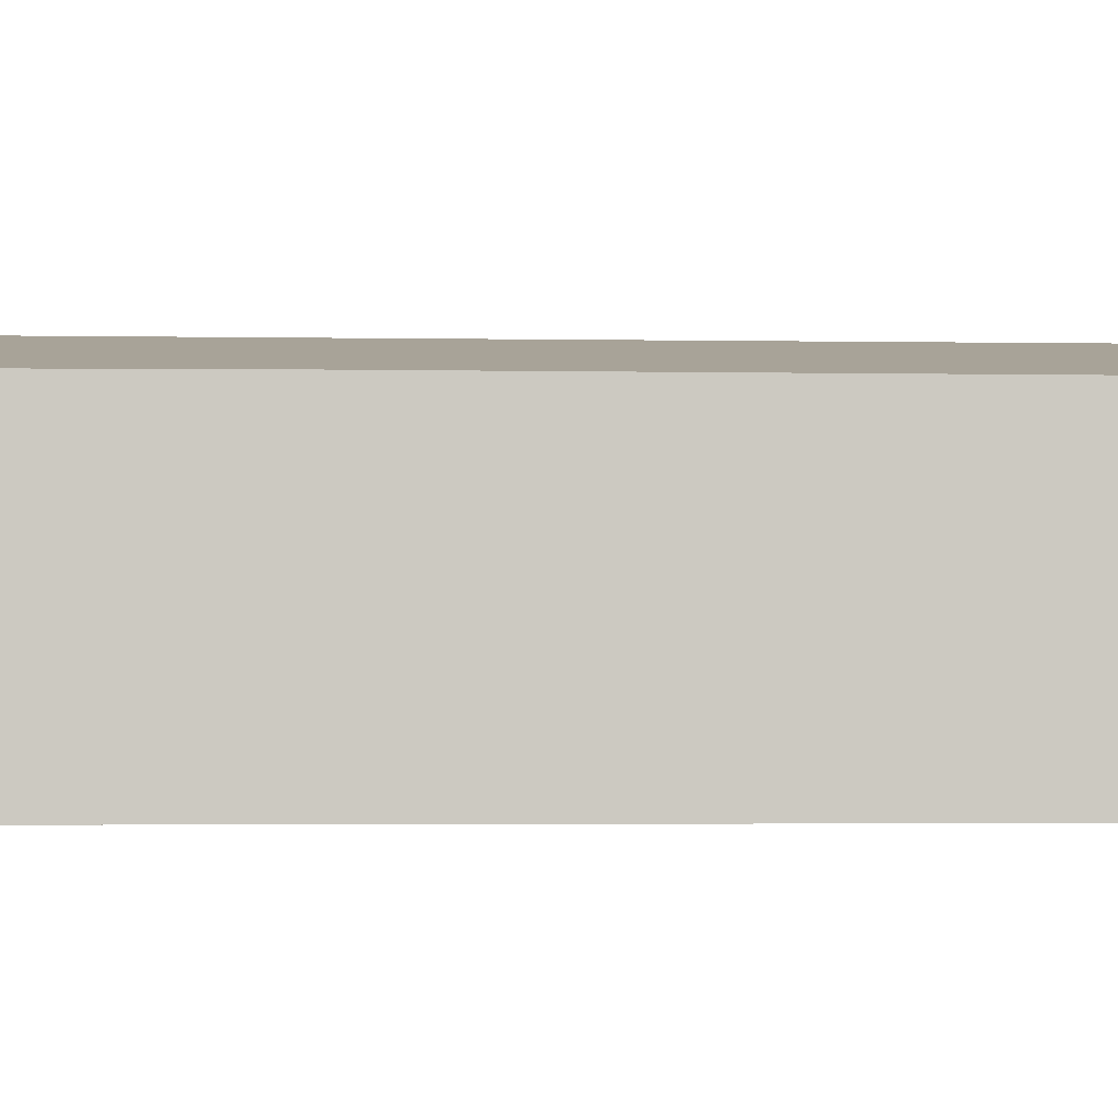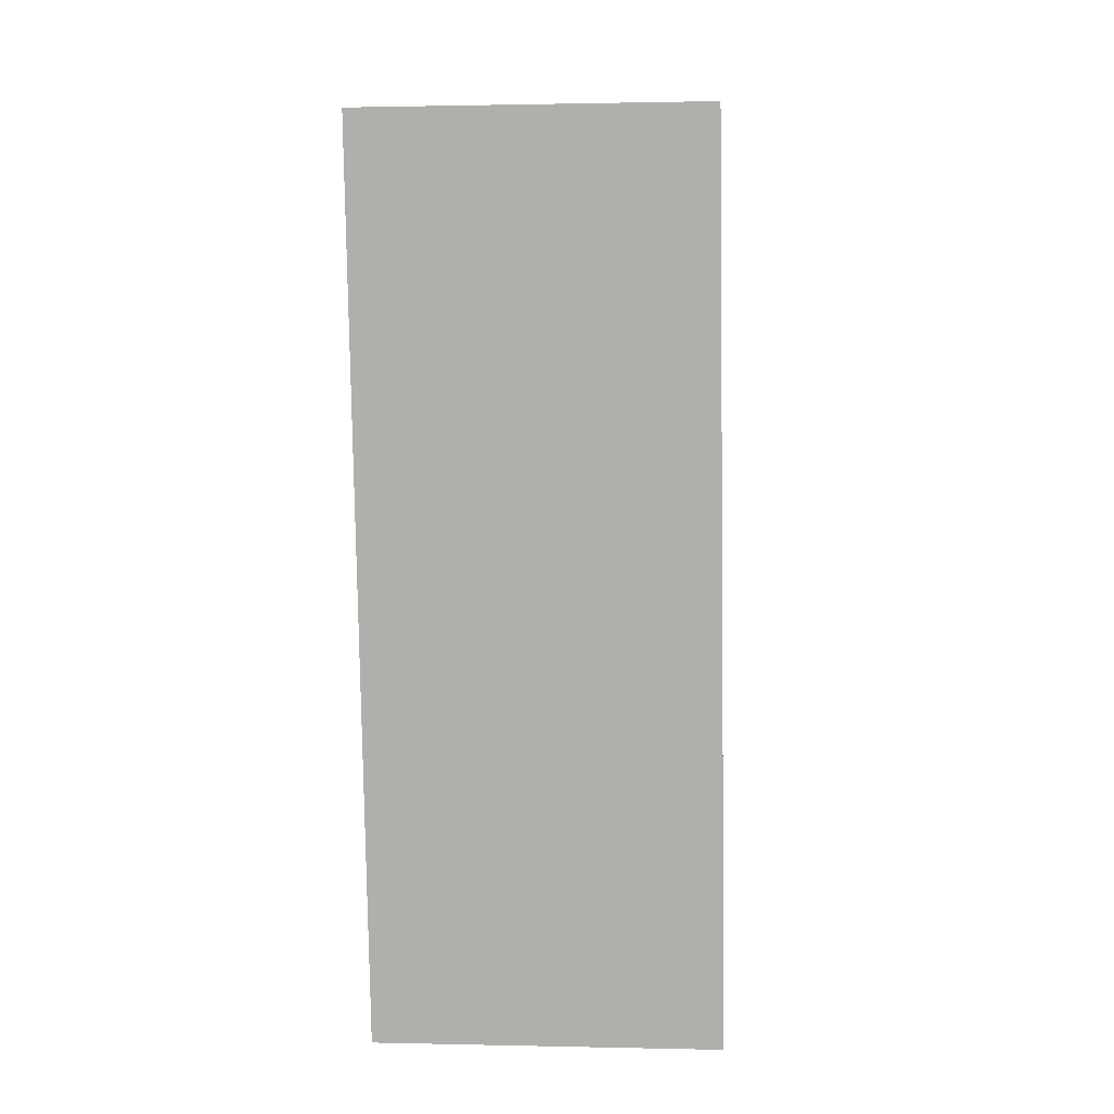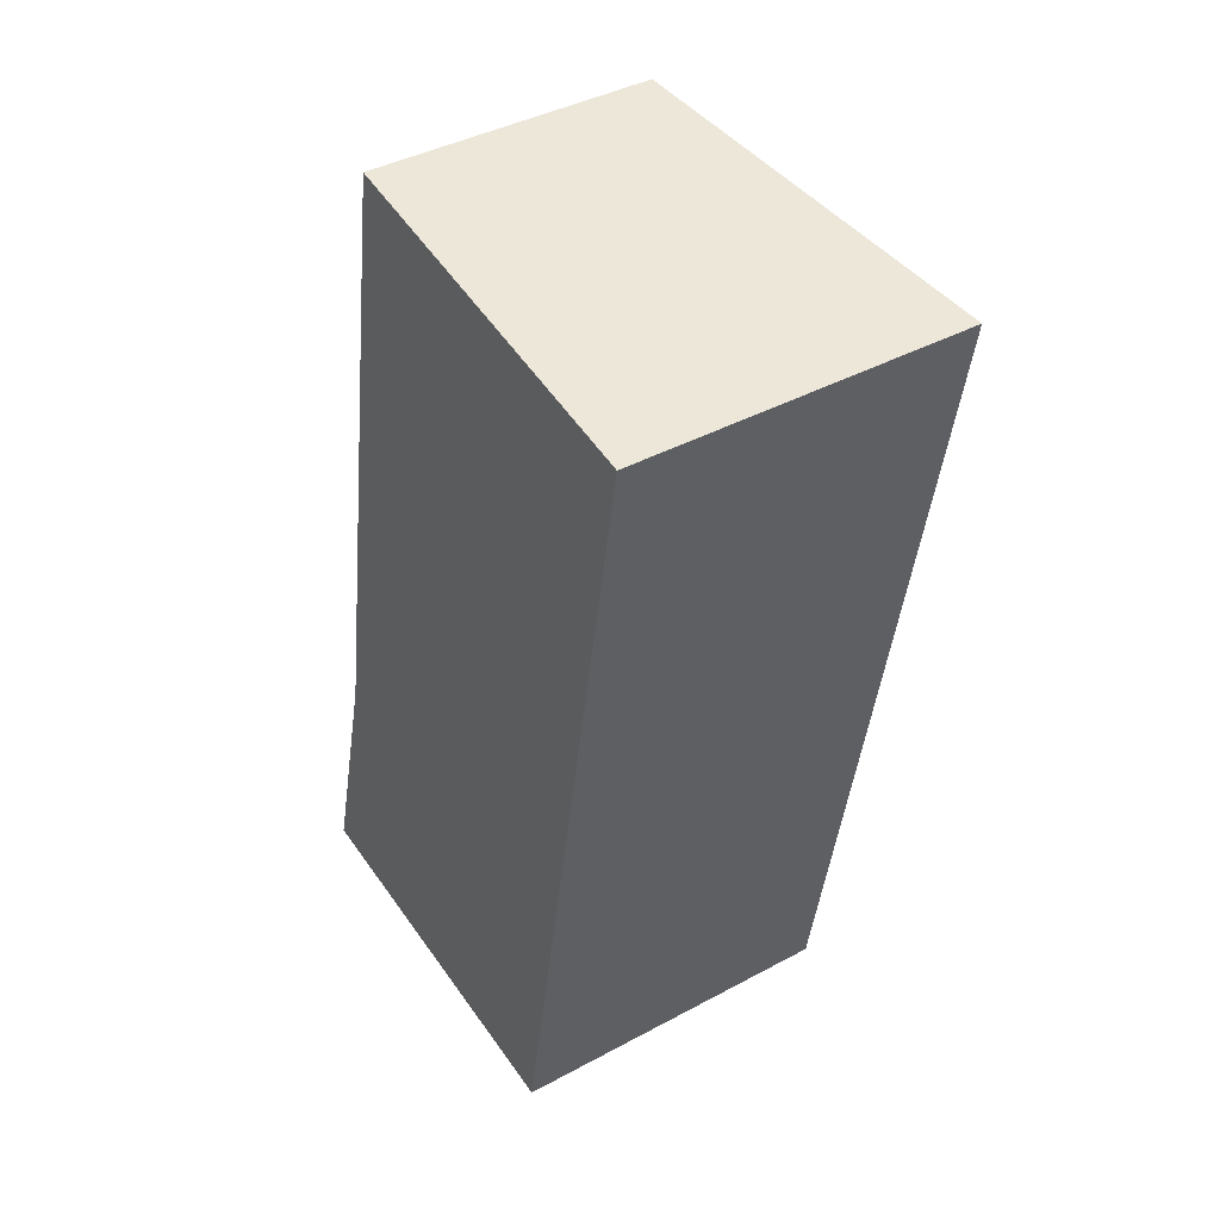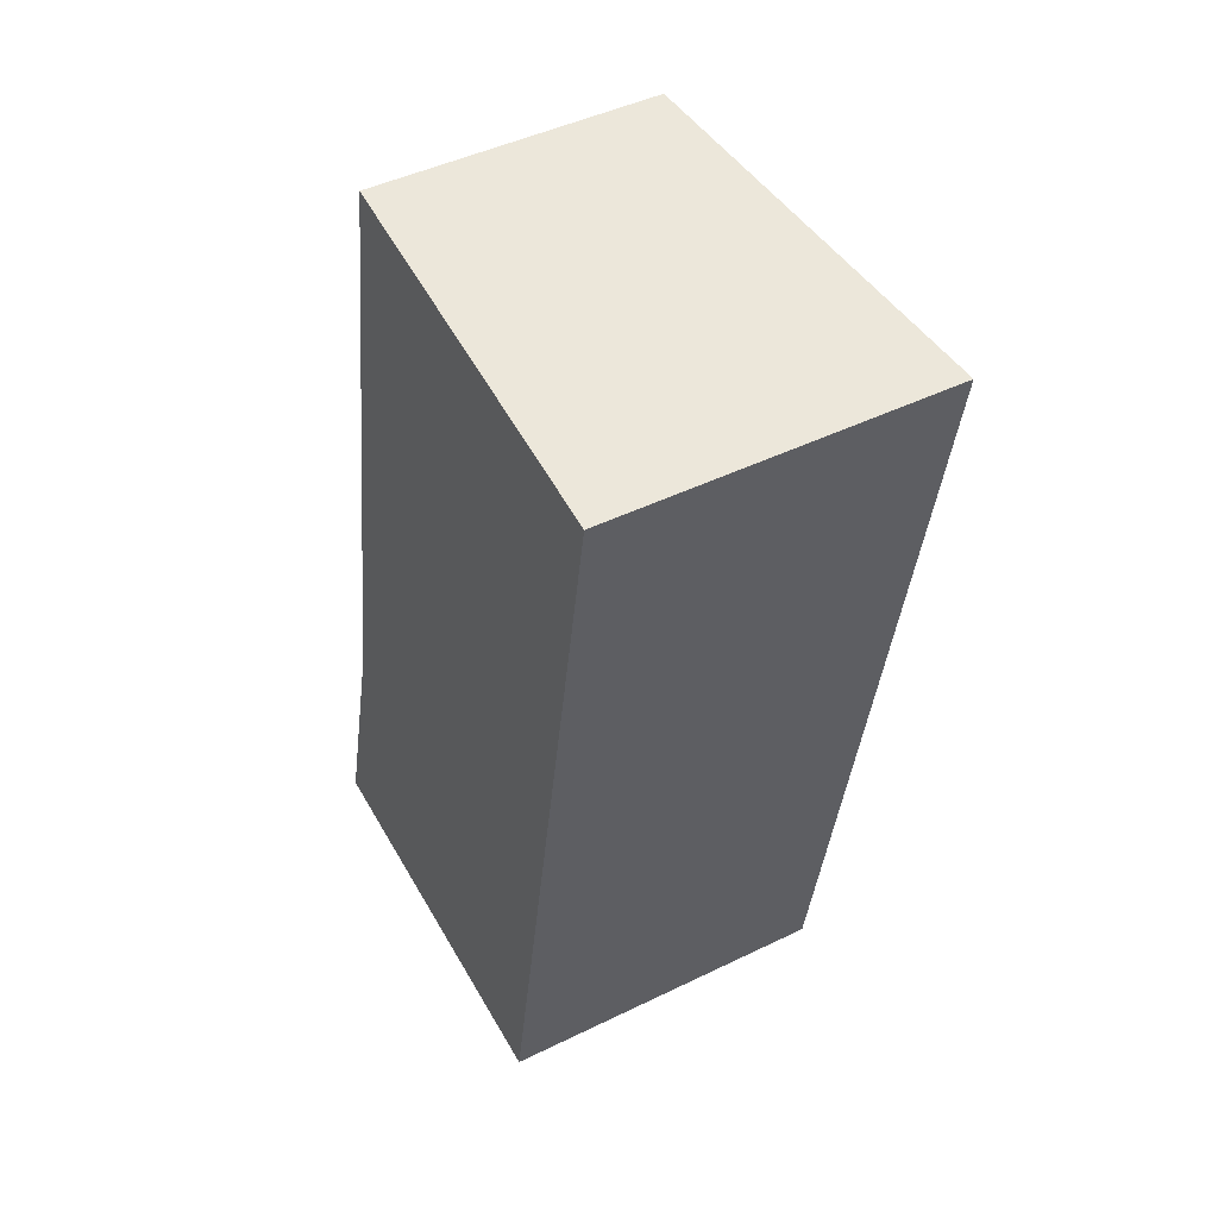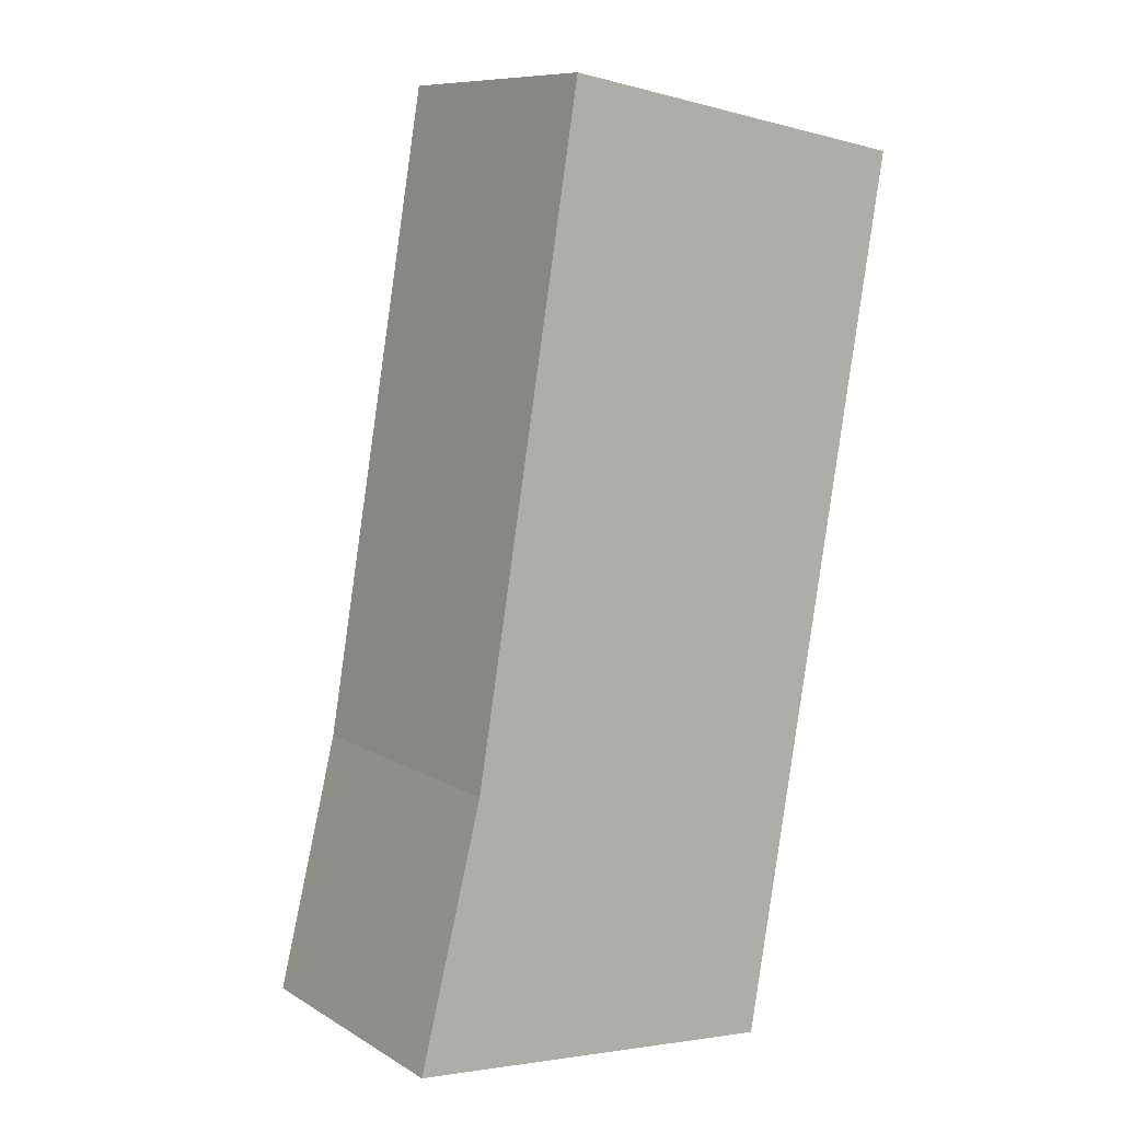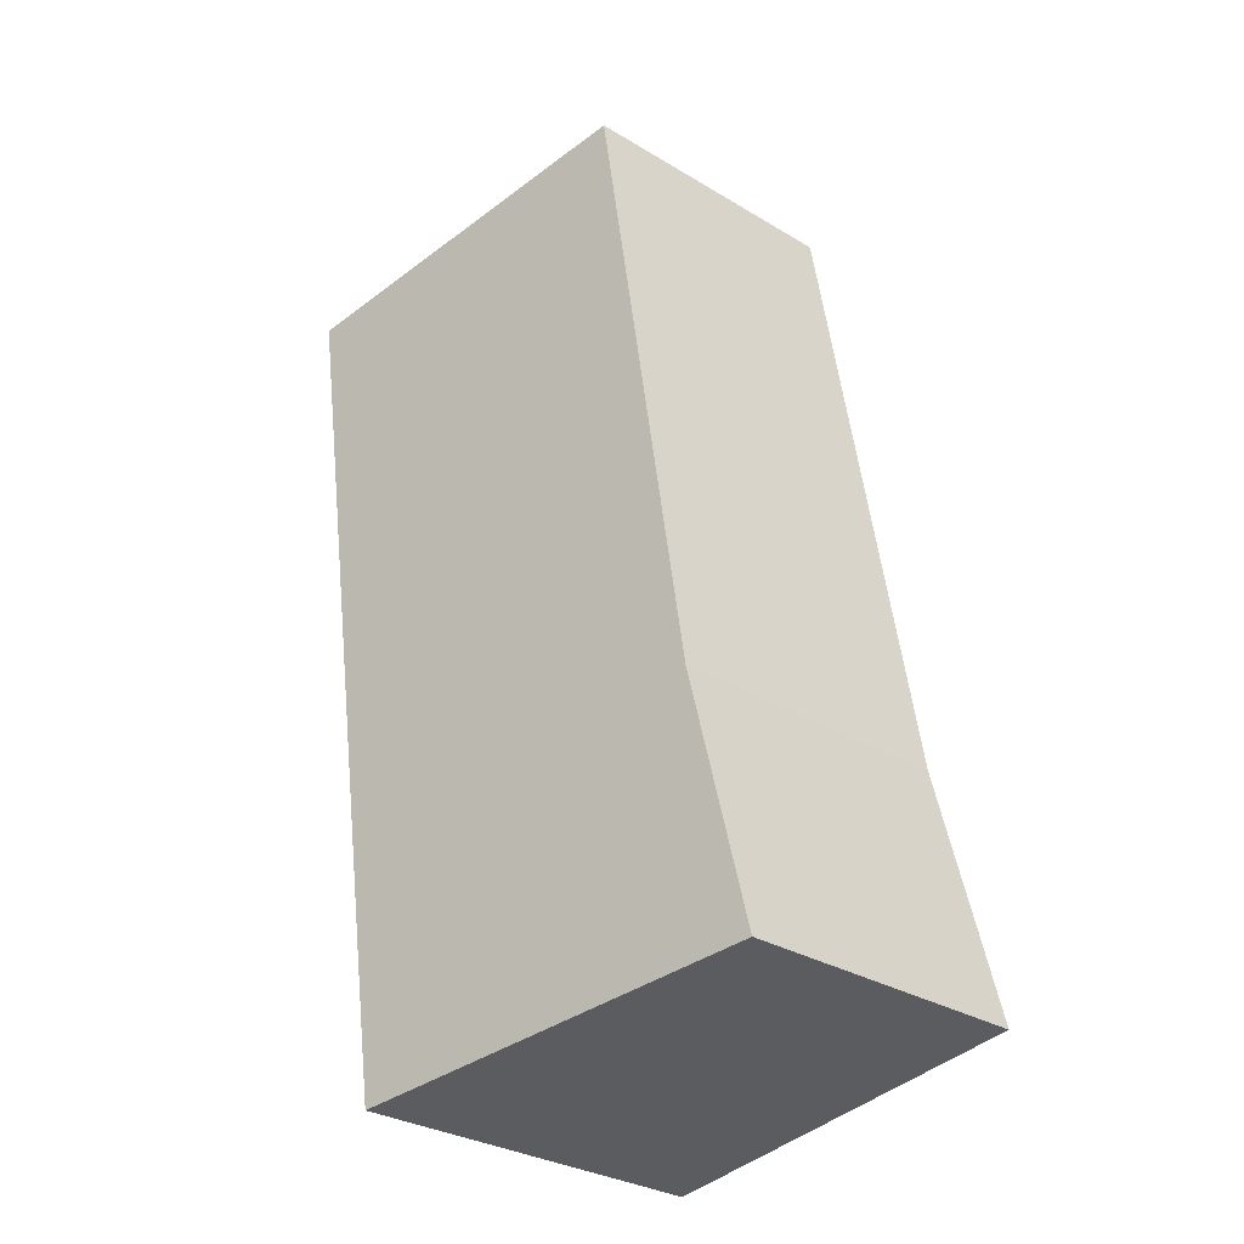
<metadata>
{"format":"obj","ext":"obj","renderer":"f3d","projection":"perspective","resolution":1024,"background":"white","views":[{"elev":-2.6,"azim":-82.4,"up":"+Y"},{"elev":0.8,"azim":94.9,"up":"+Z"},{"elev":40.9,"azim":56.6,"up":"+Z"},{"elev":45.8,"azim":60.7,"up":"+Z"},{"elev":9.4,"azim":-34.1,"up":"+Z"},{"elev":-31.1,"azim":-130.7,"up":"+Z"}]}
</metadata>
<code>
v  2.624 2.326 -0.281
v  1.164 1.889 6.136
v  3.652 2.309 5.7
v  0.435 1.906 1.73
v  0.246 1.93 -0.026
v  0 1.889 1.157e-16
v  3.652 -3.49e-16 5.7
v  1.164 -3.757e-16 6.136
v  2.624 1.721e-17 -0.281
v  0.246 1.592e-18 -0.026
v  0 0 0
v  0.435 -1.059e-16 1.73
g defaultobject
f 1 2 3
f 2 1 4
f 4 1 5
f 4 5 6
f 2 7 3
f 7 2 8
f 3 9 1
f 9 3 7
f 9 5 1
f 5 9 10
f 5 10 6
f 6 10 11
f 12 2 4
f 2 12 8
f 6 12 4
f 12 6 11
f 8 9 7
f 9 8 12
f 9 12 10
f 10 12 11

</code>
